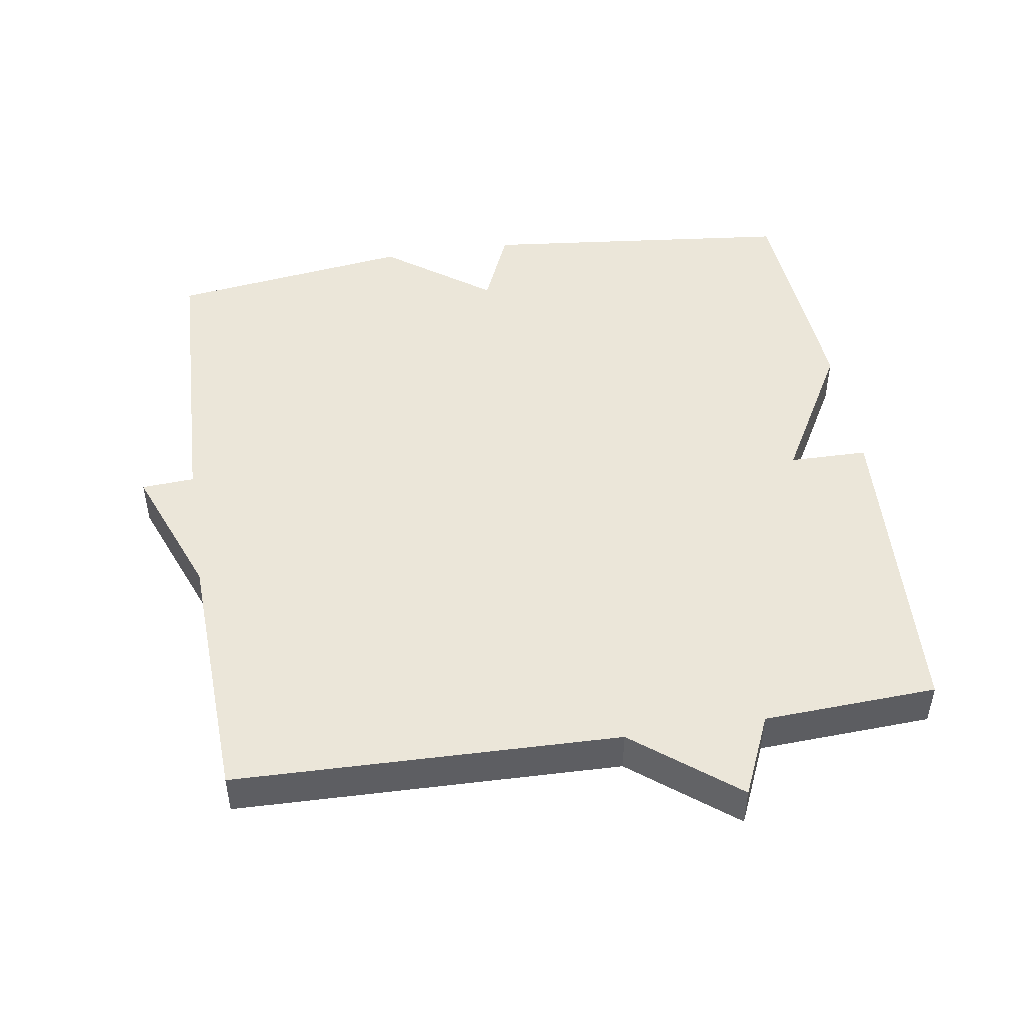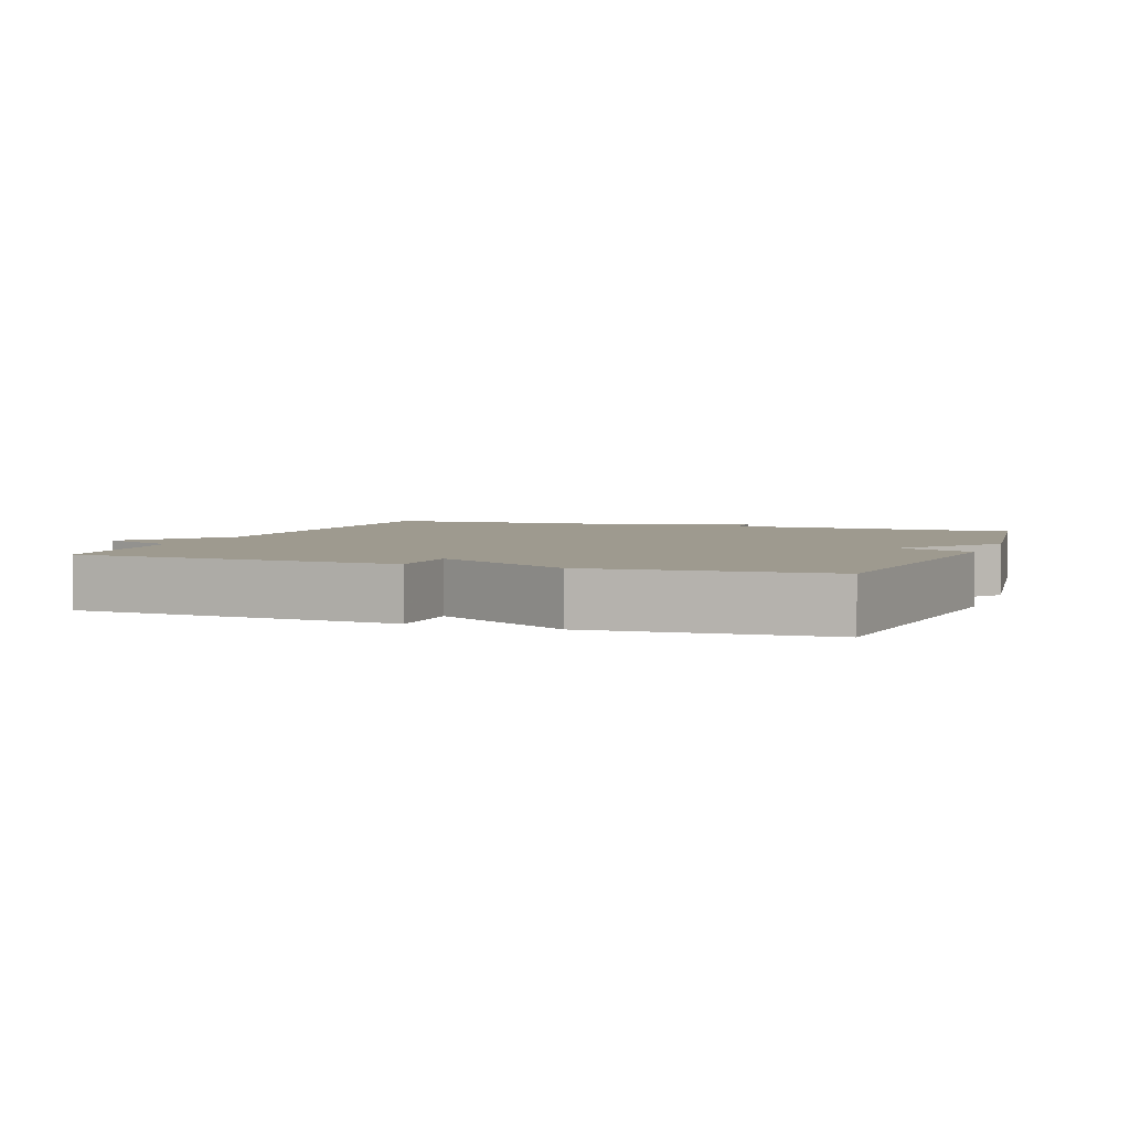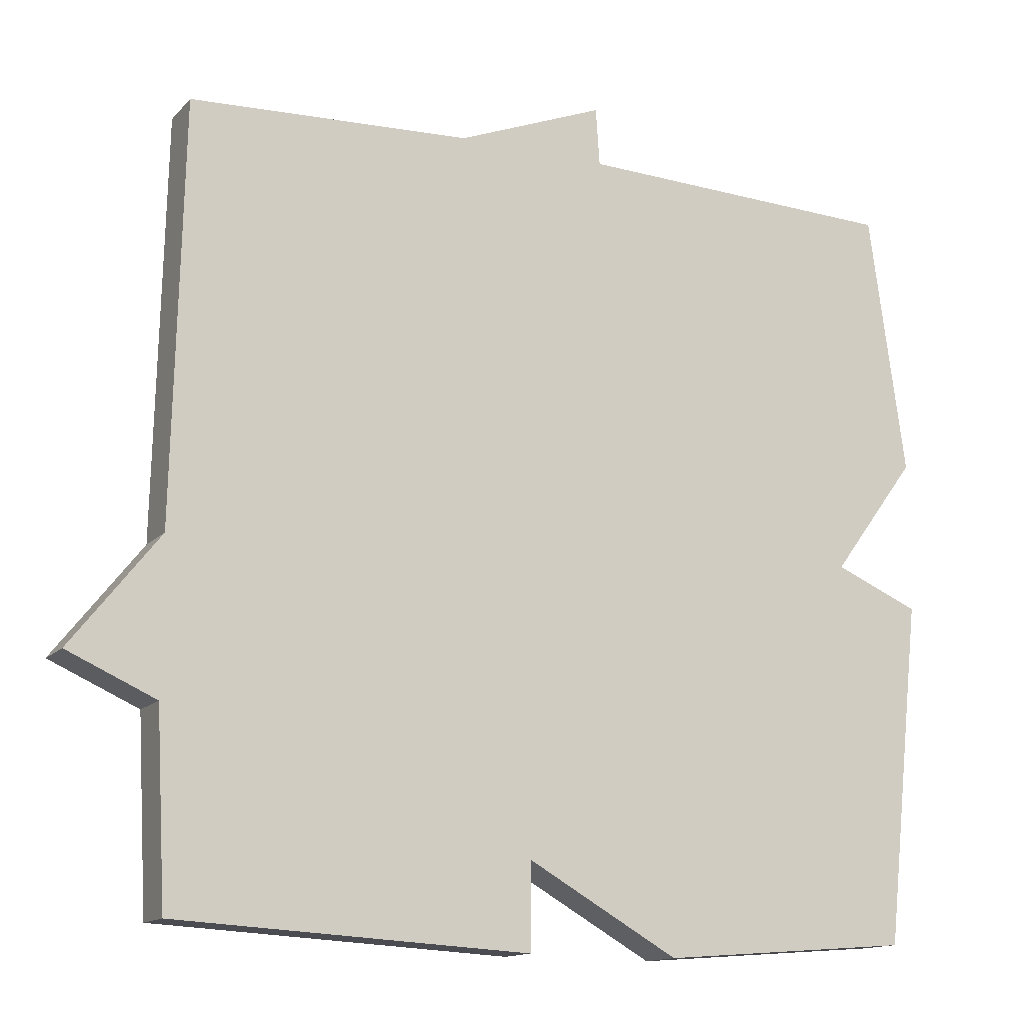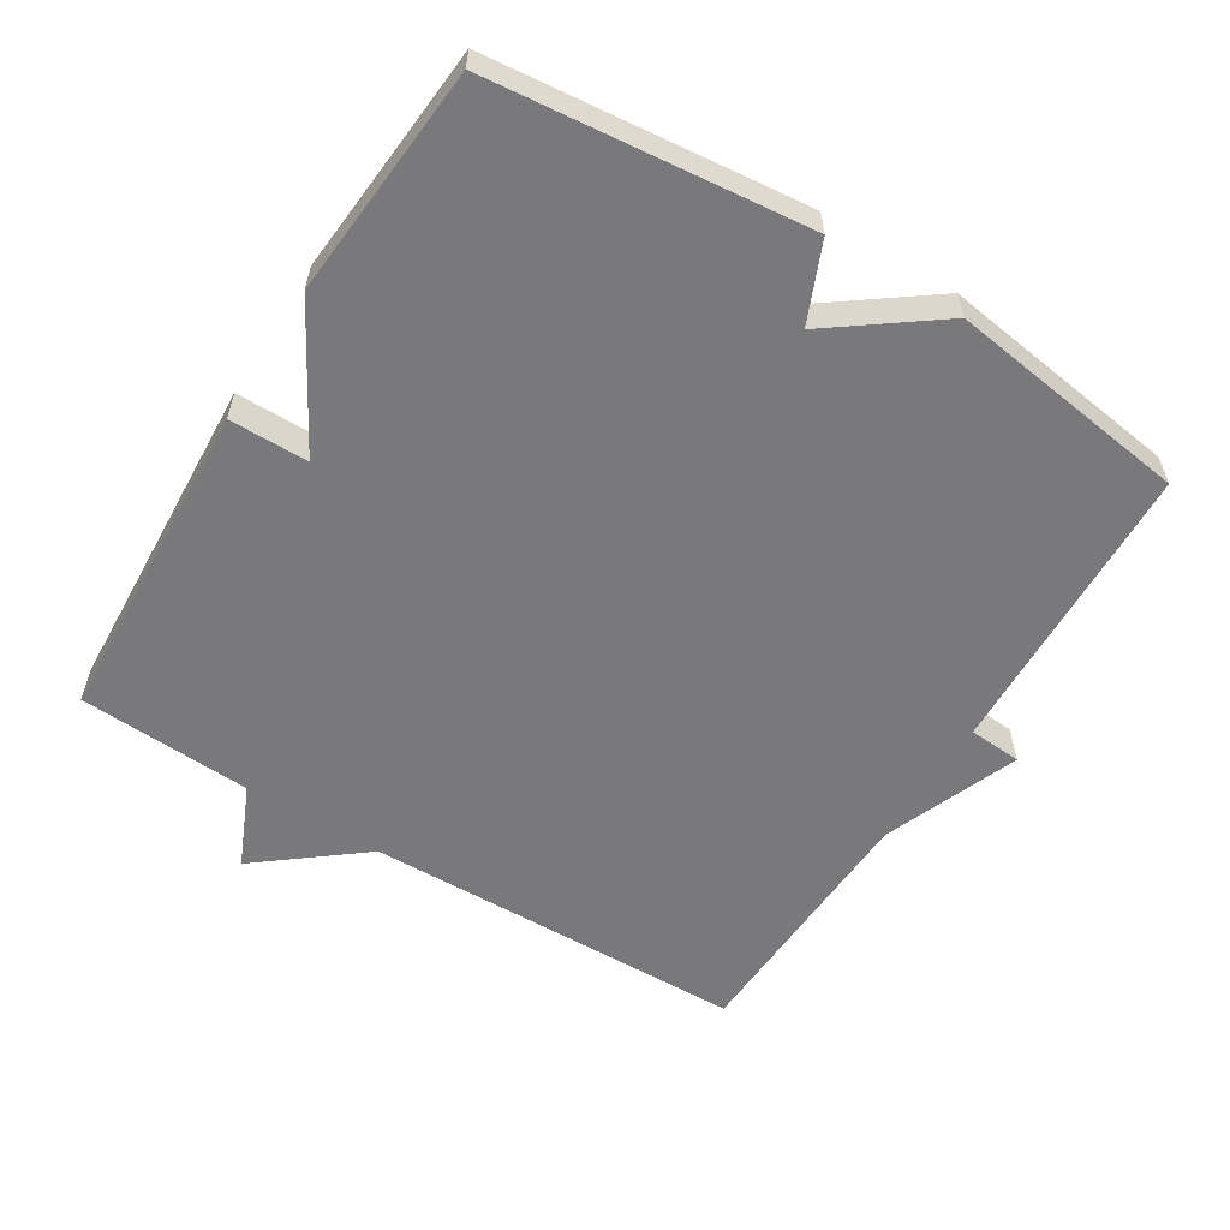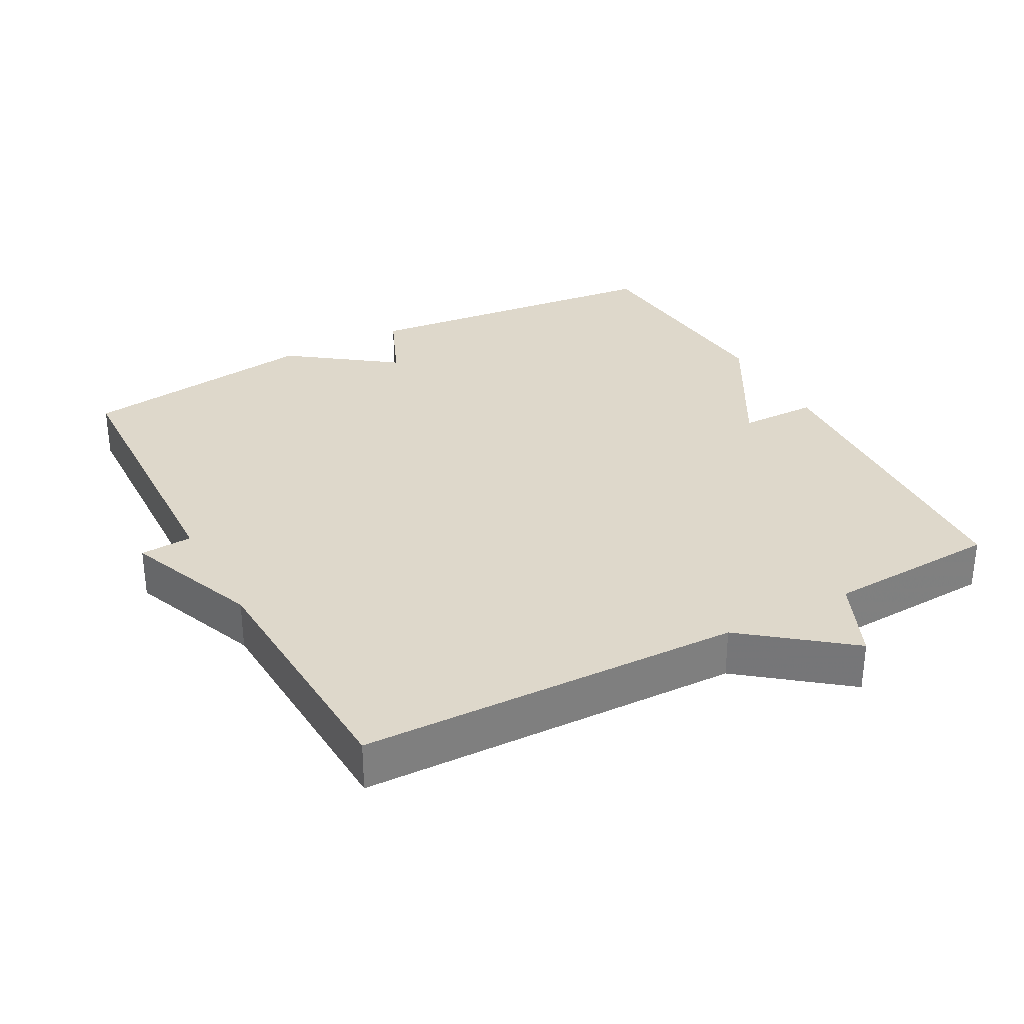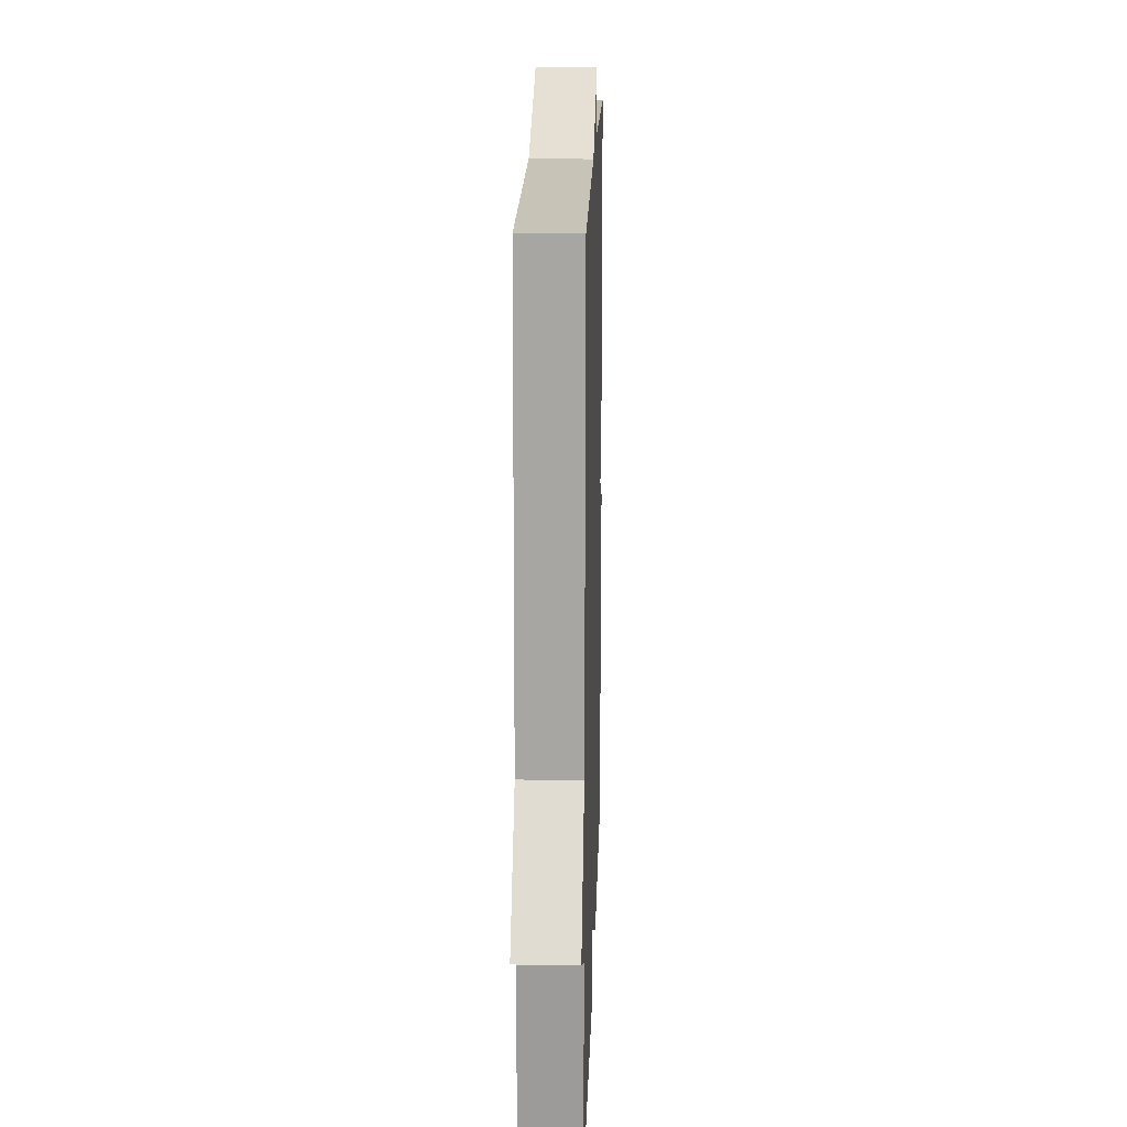
<metadata>
{"format":"obj","ext":"obj","renderer":"f3d","projection":"perspective","resolution":1024,"background":"white","views":[{"elev":47.7,"azim":81.1,"up":"+Y"},{"elev":3.7,"azim":-159.5,"up":"+Y"},{"elev":-13.9,"azim":153.9,"up":"+Z"},{"elev":-57.9,"azim":-121.9,"up":"+Y"},{"elev":31.6,"azim":61.5,"up":"+Y"},{"elev":16.9,"azim":91.7,"up":"+Z"}]}
</metadata>
<code>
v 0.5 0.07 0.5
v 0.513 0.07 -0.051
v 0.63 0.07 -0.199
v 0.513 0.07 -0.251
v 0.5 0.07 -0.5
v 0.033 0.07 -0.526
v 0.032 0.07 -0.413
v -0.167 0.07 -0.526
v -0.5 0.07 -0.5
v -0.548 0.07 -0.047
v -0.436 0.07 0.001
v -0.548 0.07 0.153
v -0.5 0.07 0.5
v -0.072 0.07 0.516
v -0.067 0.07 0.592
v 0.128 0.07 0.516
v 0.5 0 0.5
v 0.513 0 -0.051
v 0.63 0 -0.199
v 0.513 0 -0.251
v 0.5 0 -0.5
v 0.033 0 -0.526
v 0.032 0 -0.413
v -0.167 0 -0.526
v -0.5 0 -0.5
v -0.548 0 -0.047
v -0.436 0 0.001
v -0.548 0 0.153
v -0.5 0 0.5
v -0.072 0 0.516
v -0.067 0 0.592
v 0.128 0 0.516
f 14 15 16
f 16 1 2
f 14 16 2
f 13 14 2
f 12 13 2
f 11 12 2
f 10 11 2
f 9 10 2
f 8 9 2
f 7 8 2
f 6 7 2
f 5 6 2
f 4 5 2
f 2 3 4
f 32 31 30
f 18 17 32
f 18 32 30
f 18 30 29
f 18 29 28
f 18 28 27
f 18 27 26
f 18 26 25
f 18 25 24
f 18 24 23
f 18 23 22
f 18 22 21
f 18 21 20
f 20 19 18
f 1 17 18 2
f 2 18 19 3
f 3 19 20 4
f 4 20 21 5
f 5 21 22 6
f 6 22 23 7
f 7 23 24 8
f 8 24 25 9
f 9 25 26 10
f 10 26 27 11
f 11 27 28 12
f 12 28 29 13
f 13 29 30 14
f 14 30 31 15
f 15 31 32 16
f 16 32 17 1

</code>
